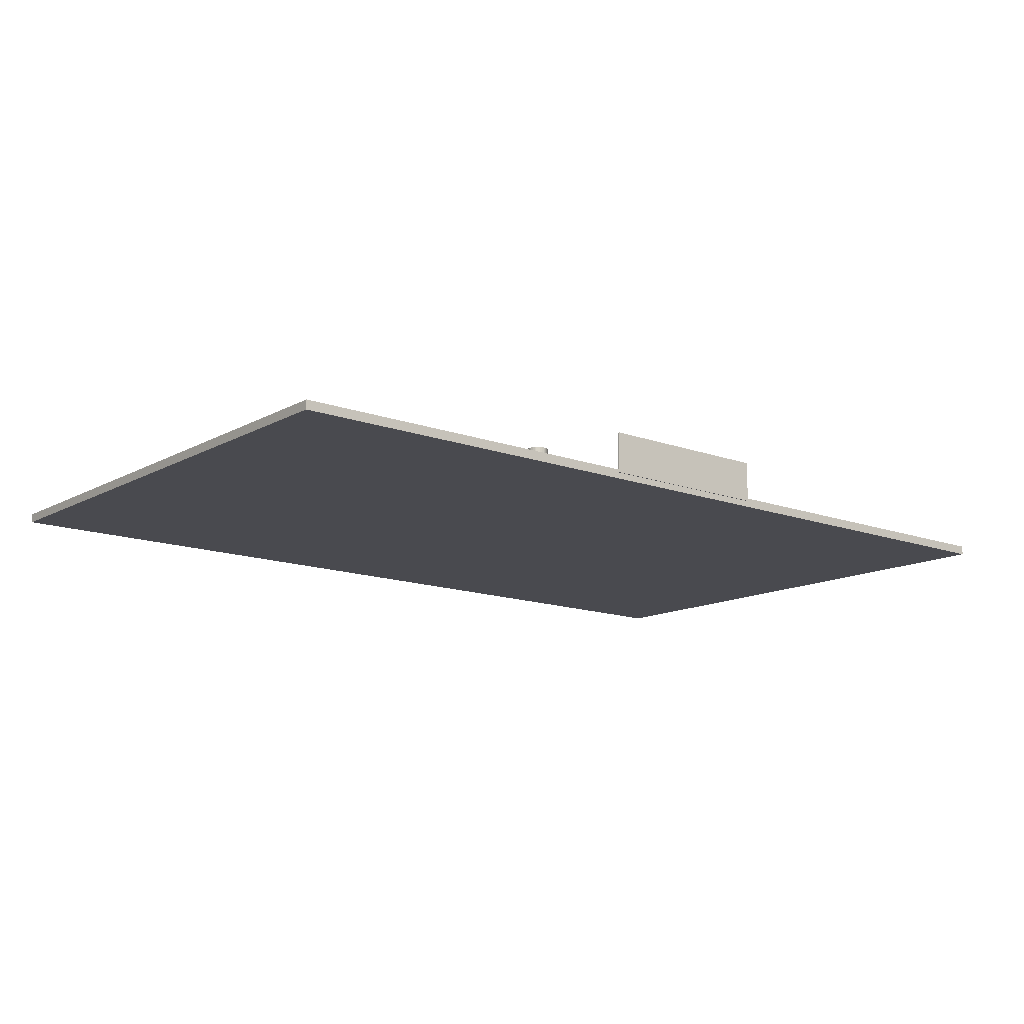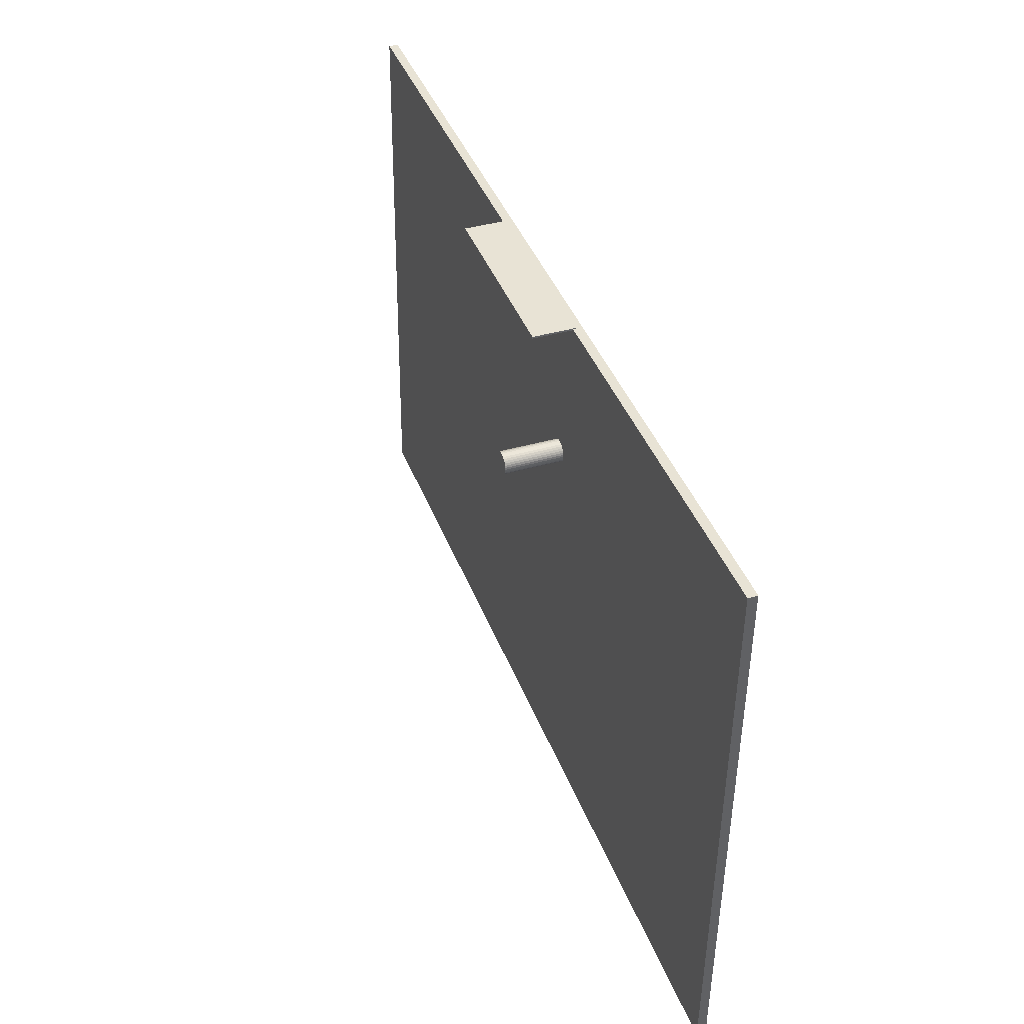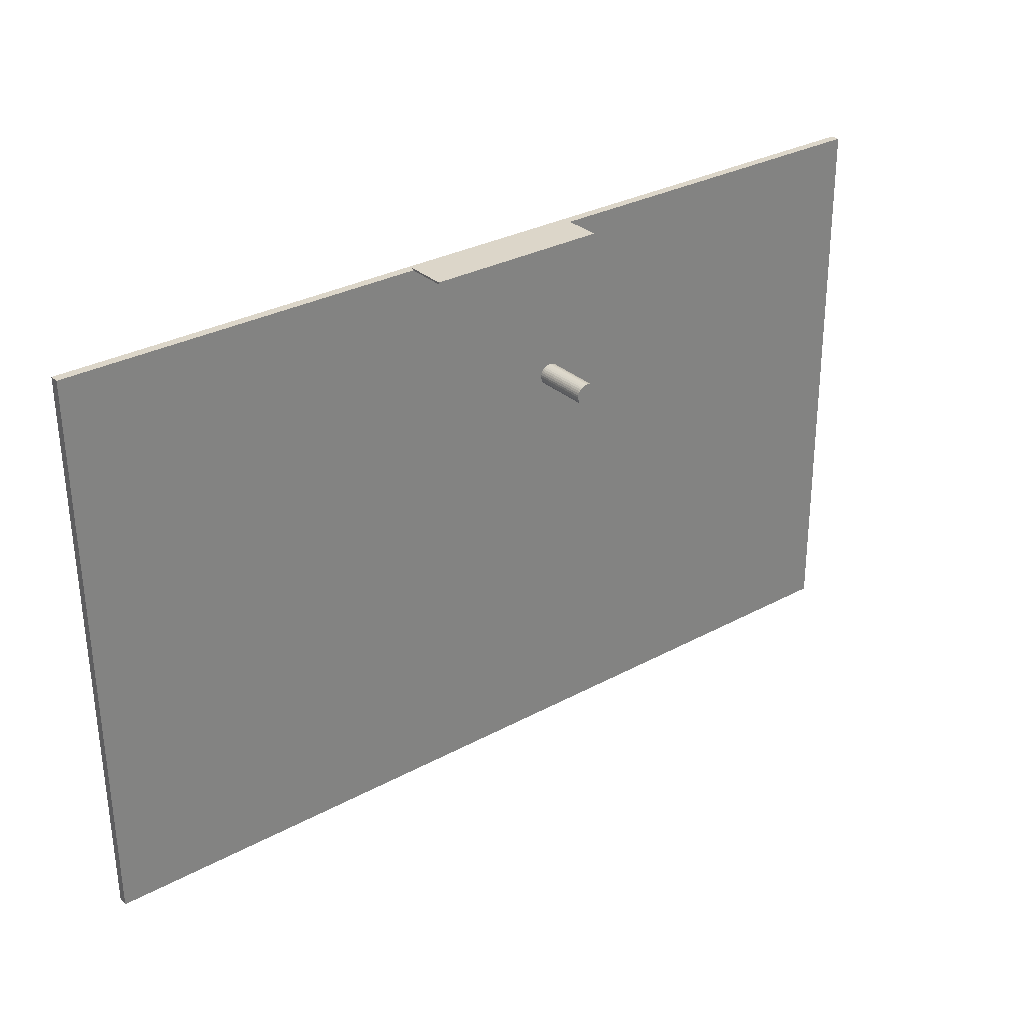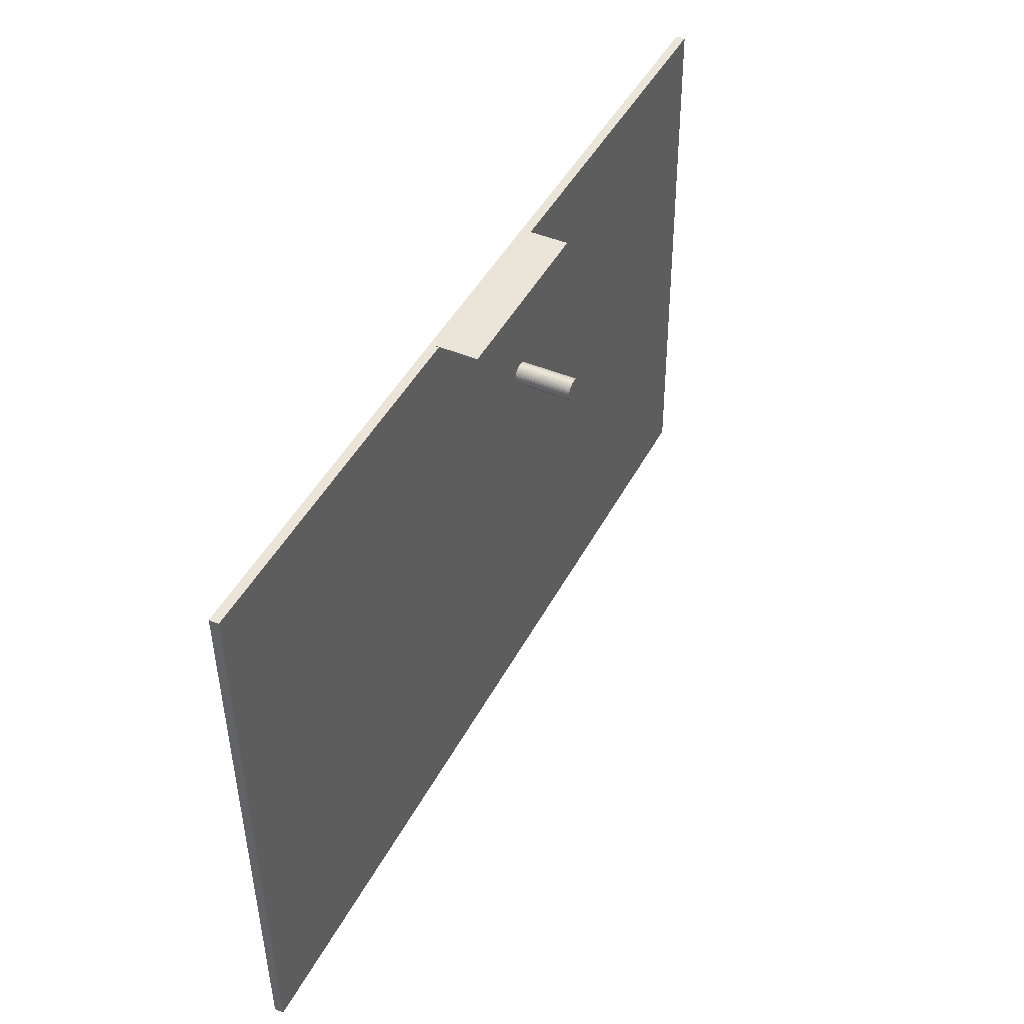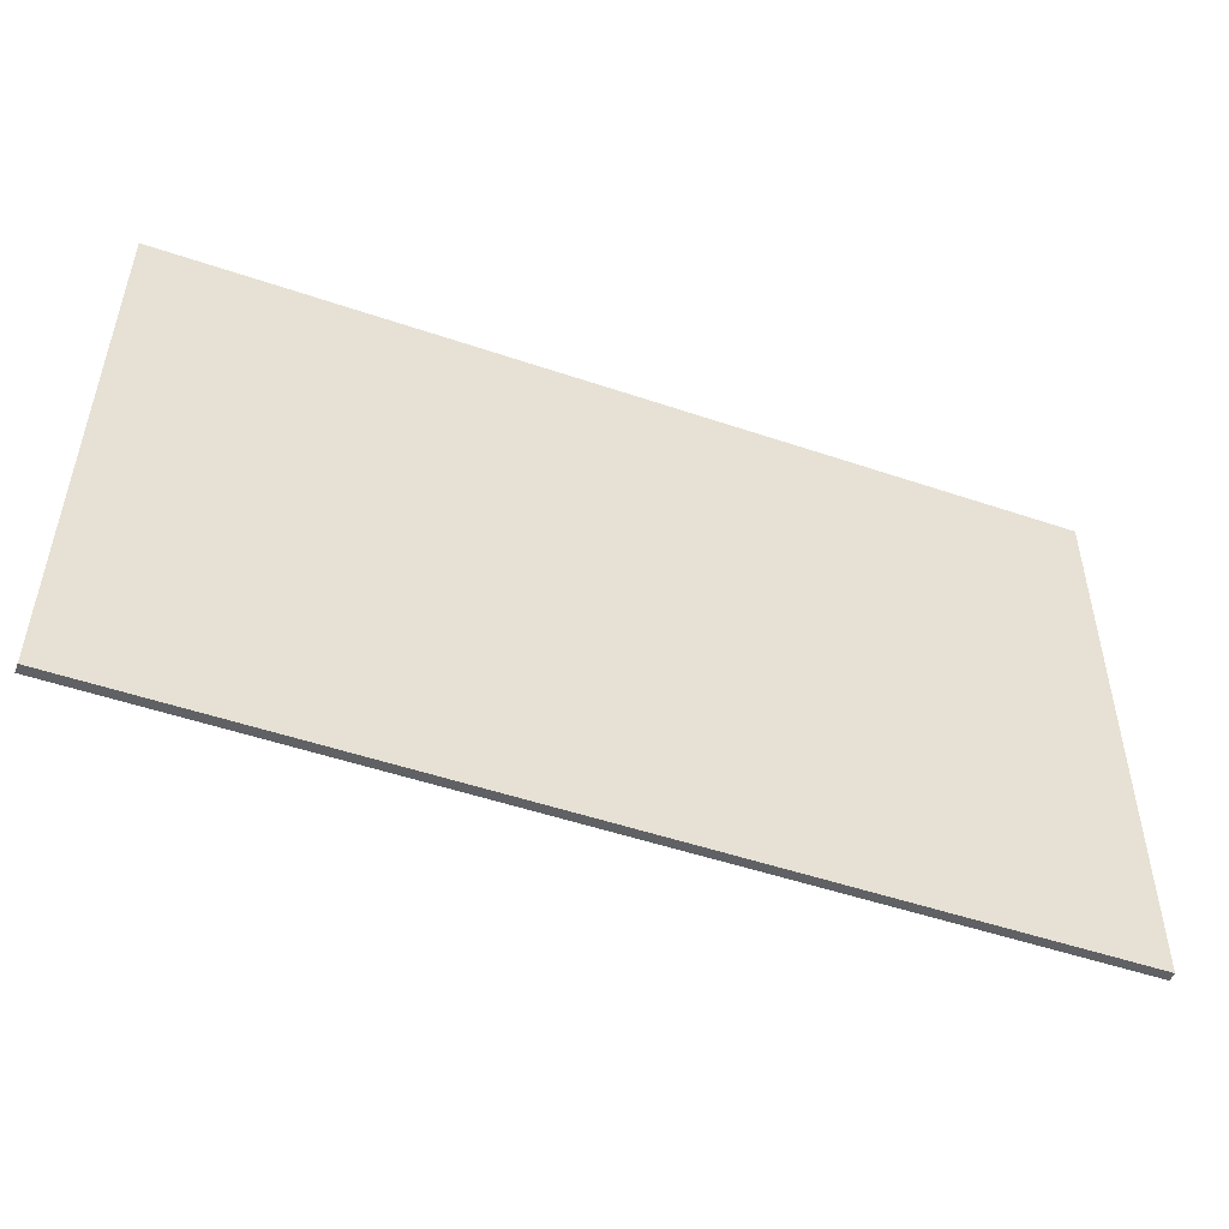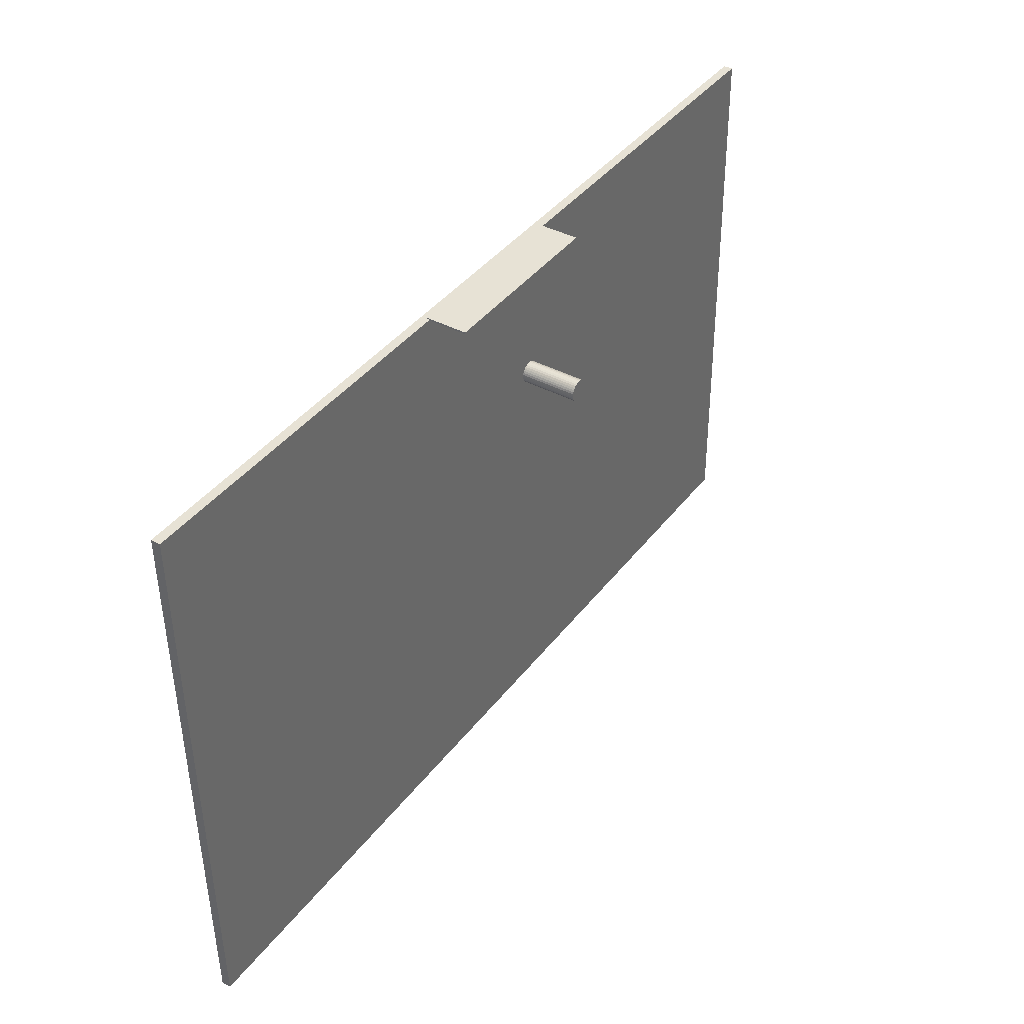
<metadata>
{"format":"obj","ext":"obj","renderer":"f3d","projection":"perspective","resolution":1024,"background":"white","views":[{"elev":-14.1,"azim":-38.8,"up":"+Y"},{"elev":41.2,"azim":-109.9,"up":"+Z"},{"elev":30.8,"azim":142.2,"up":"+Z"},{"elev":45.5,"azim":116.5,"up":"+Z"},{"elev":-50.9,"azim":-20.3,"up":"+Z"},{"elev":40.7,"azim":123.8,"up":"+Z"}]}
</metadata>
<code>
o Cube
v 99.86 4.997 14.77
v 99.86 3 14.75
v 99.86 6.346 -108.4
v 99.86 4.349 -108.4
v -99.86 4.997 14.77
v -99.86 3 14.75
v -99.86 6.346 -108.4
v -99.86 4.349 -108.4
f 5 1 3
f 3 4 8
f 7 8 6
f 2 6 8
f 1 2 4
f 5 6 2
f 5 3 7
f 3 8 7
f 7 6 5
f 2 8 4
f 1 4 3
f 5 2 1
o Cylinder
v -14.41 5.205 -21.71
v -14.41 18.09 -21.57
v -13.95 5.205 -21.66
v -13.95 18.08 -21.52
v -13.5 5.203 -21.53
v -13.5 18.08 -21.39
v -13.09 5.201 -21.31
v -13.09 18.08 -21.16
v -12.72 5.198 -21.01
v -12.72 18.08 -20.87
v -12.43 5.194 -20.65
v -12.43 18.07 -20.51
v -12.21 5.189 -20.23
v -12.21 18.07 -20.09
v -12.07 5.184 -19.79
v -12.07 18.06 -19.64
v -12.02 5.179 -19.32
v -12.02 18.06 -19.18
v -12.07 5.174 -18.85
v -12.07 18.05 -18.71
v -12.21 5.169 -18.41
v -12.21 18.05 -18.26
v -12.43 5.165 -17.99
v -12.43 18.04 -17.85
v -12.72 5.161 -17.63
v -12.72 18.04 -17.49
v -13.09 5.157 -17.33
v -13.09 18.04 -17.19
v -13.5 5.155 -17.11
v -13.5 18.03 -16.97
v -13.95 5.154 -16.98
v -13.95 18.03 -16.84
v -14.41 5.153 -16.93
v -14.41 18.03 -16.79
v -14.88 5.154 -16.98
v -14.88 18.03 -16.84
v -15.33 5.155 -17.11
v -15.33 18.03 -16.97
v -15.74 5.157 -17.33
v -15.74 18.04 -17.19
v -16.1 5.161 -17.63
v -16.1 18.04 -17.49
v -16.4 5.165 -17.99
v -16.4 18.04 -17.85
v -16.62 5.169 -18.41
v -16.62 18.05 -18.26
v -16.76 5.174 -18.85
v -16.76 18.05 -18.71
v -16.8 5.179 -19.32
v -16.8 18.06 -19.18
v -16.76 5.184 -19.79
v -16.76 18.06 -19.64
v -16.62 5.189 -20.23
v -16.62 18.07 -20.09
v -16.4 5.194 -20.65
v -16.4 18.07 -20.51
v -16.1 5.198 -21.01
v -16.1 18.08 -20.87
v -15.74 5.201 -21.31
v -15.74 18.08 -21.16
v -15.33 5.203 -21.53
v -15.33 18.08 -21.39
v -14.88 5.205 -21.66
v -14.88 18.08 -21.52
f 10 11 9
f 12 13 11
f 14 15 13
f 16 17 15
f 18 19 17
f 20 21 19
f 22 23 21
f 24 25 23
f 26 27 25
f 28 29 27
f 30 31 29
f 32 33 31
f 34 35 33
f 36 37 35
f 38 39 37
f 40 41 39
f 42 43 41
f 44 45 43
f 46 47 45
f 48 49 47
f 50 51 49
f 52 53 51
f 54 55 53
f 56 57 55
f 58 59 57
f 60 61 59
f 62 63 61
f 64 65 63
f 66 67 65
f 68 69 67
f 62 46 30
f 70 71 69
f 72 9 71
f 23 39 55
f 10 12 11
f 12 14 13
f 14 16 15
f 16 18 17
f 18 20 19
f 20 22 21
f 22 24 23
f 24 26 25
f 26 28 27
f 28 30 29
f 30 32 31
f 32 34 33
f 34 36 35
f 36 38 37
f 38 40 39
f 40 42 41
f 42 44 43
f 44 46 45
f 46 48 47
f 48 50 49
f 50 52 51
f 52 54 53
f 54 56 55
f 56 58 57
f 58 60 59
f 60 62 61
f 62 64 63
f 64 66 65
f 66 68 67
f 68 70 69
f 14 12 10
f 10 72 14
f 72 70 14
f 70 68 66
f 66 64 62
f 62 60 58
f 58 56 62
f 56 54 62
f 54 52 46
f 52 50 46
f 50 48 46
f 46 44 42
f 42 40 38
f 38 36 34
f 34 32 30
f 30 28 26
f 26 24 30
f 24 22 30
f 22 20 18
f 18 16 14
f 70 66 14
f 66 62 14
f 46 42 30
f 42 38 30
f 38 34 30
f 22 18 30
f 18 14 30
f 62 54 46
f 14 62 30
f 70 72 71
f 72 10 9
f 71 9 11
f 11 13 15
f 15 17 19
f 19 21 15
f 21 23 15
f 23 25 27
f 27 29 23
f 29 31 23
f 31 33 39
f 33 35 39
f 35 37 39
f 39 41 43
f 43 45 47
f 47 49 51
f 51 53 55
f 55 57 59
f 59 61 63
f 63 65 71
f 65 67 71
f 67 69 71
f 71 11 15
f 39 43 55
f 43 47 55
f 47 51 55
f 55 59 71
f 59 63 71
f 71 15 23
f 23 31 39
f 71 23 55
o Cube.001
v 20.52 13.4 15.04
v 20.52 13.4 14.64
v 20.52 4.358 14.94
v 20.52 4.362 14.54
v -19.48 13.4 15.04
v -19.48 13.4 14.64
v -19.48 4.358 14.94
v -19.48 4.362 14.54
f 77 75 73
f 75 80 76
f 79 78 80
f 74 80 78
f 73 76 74
f 77 74 78
f 77 79 75
f 75 79 80
f 79 77 78
f 74 76 80
f 73 75 76
f 77 73 74

</code>
